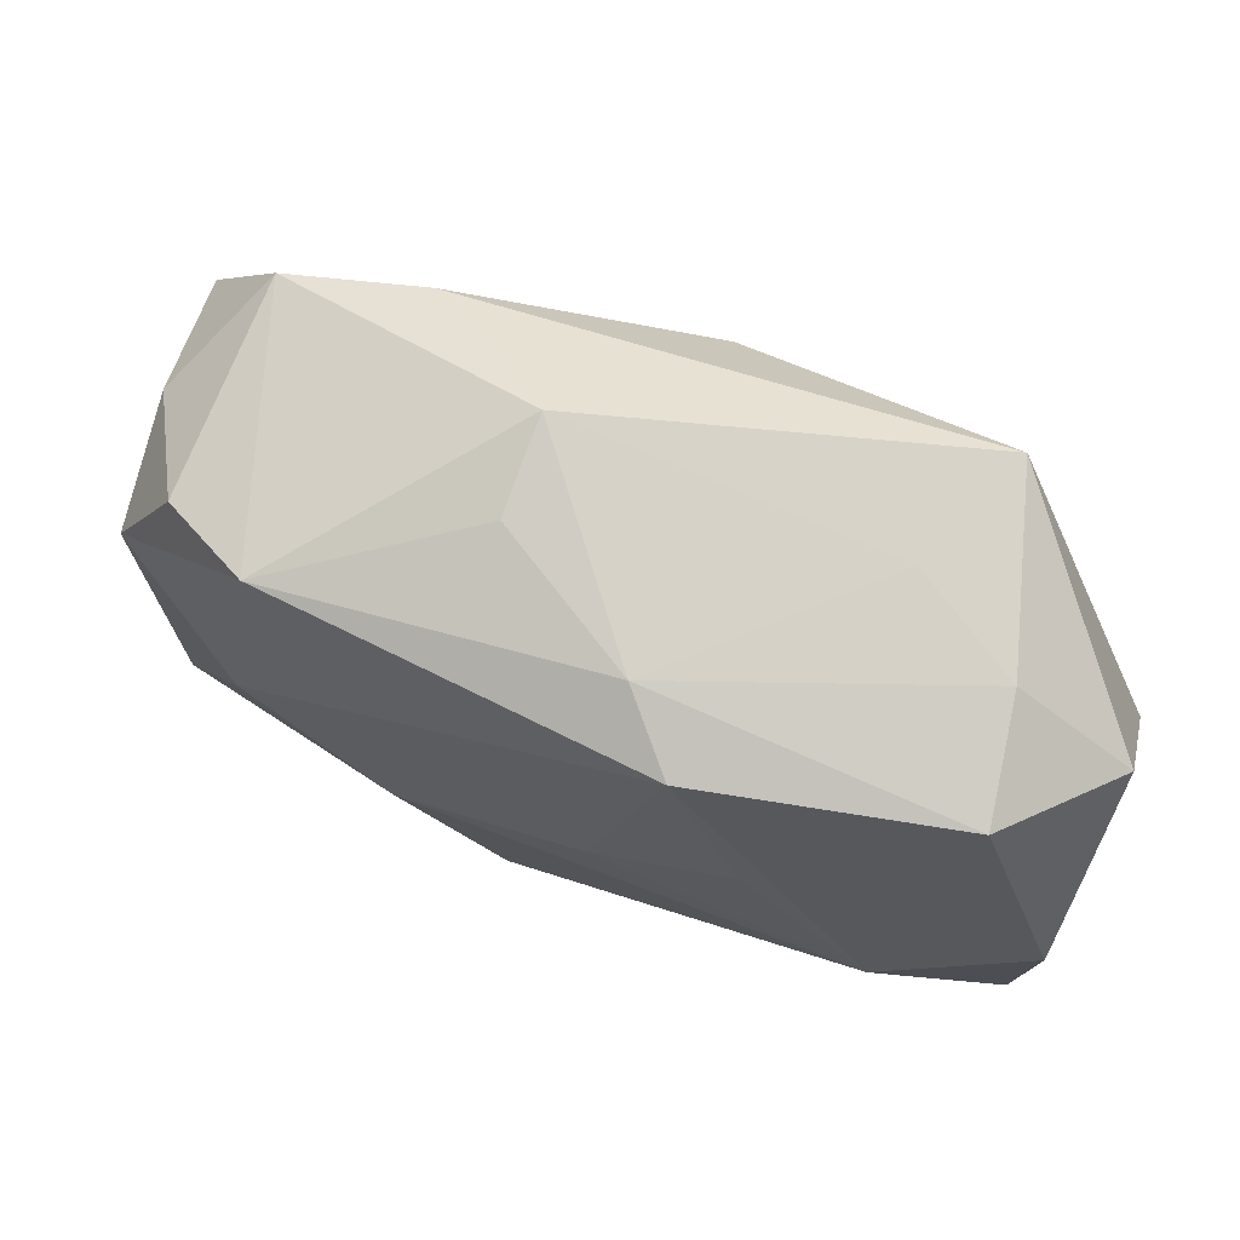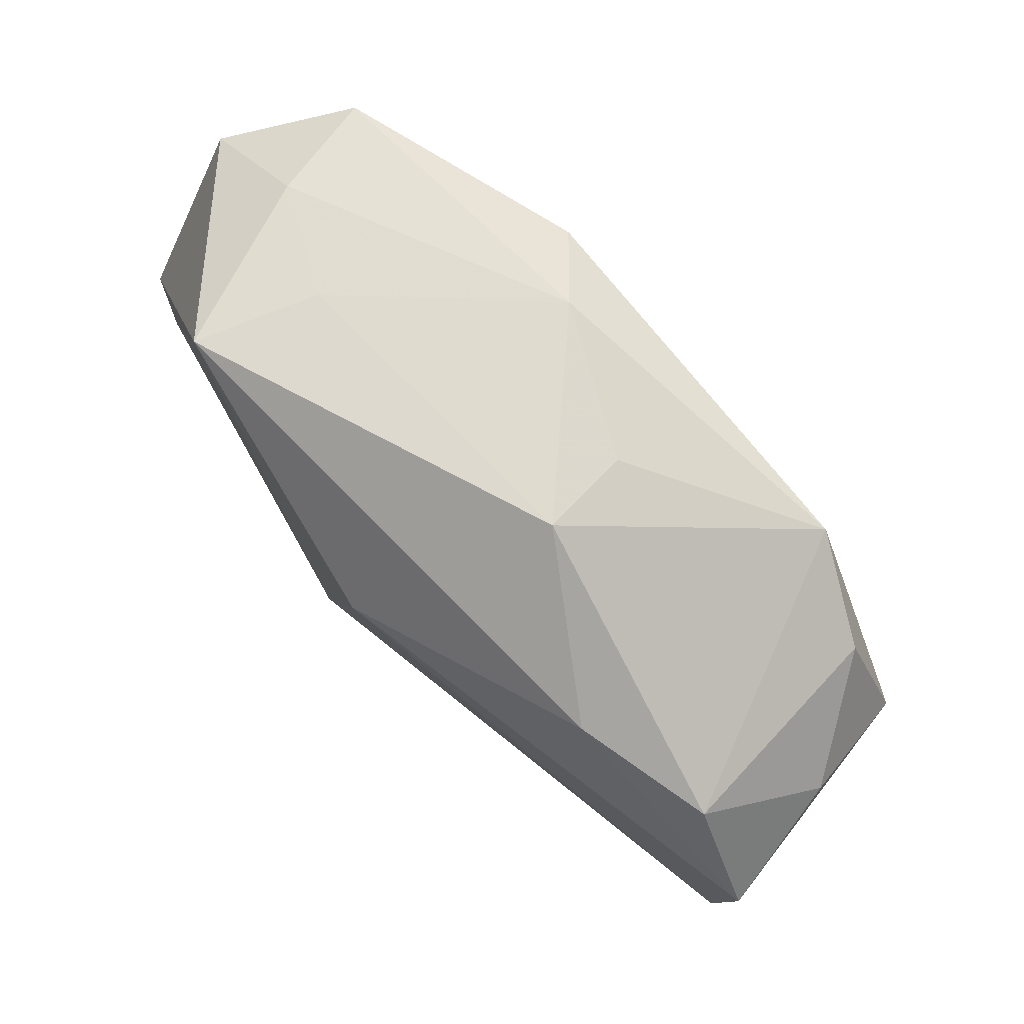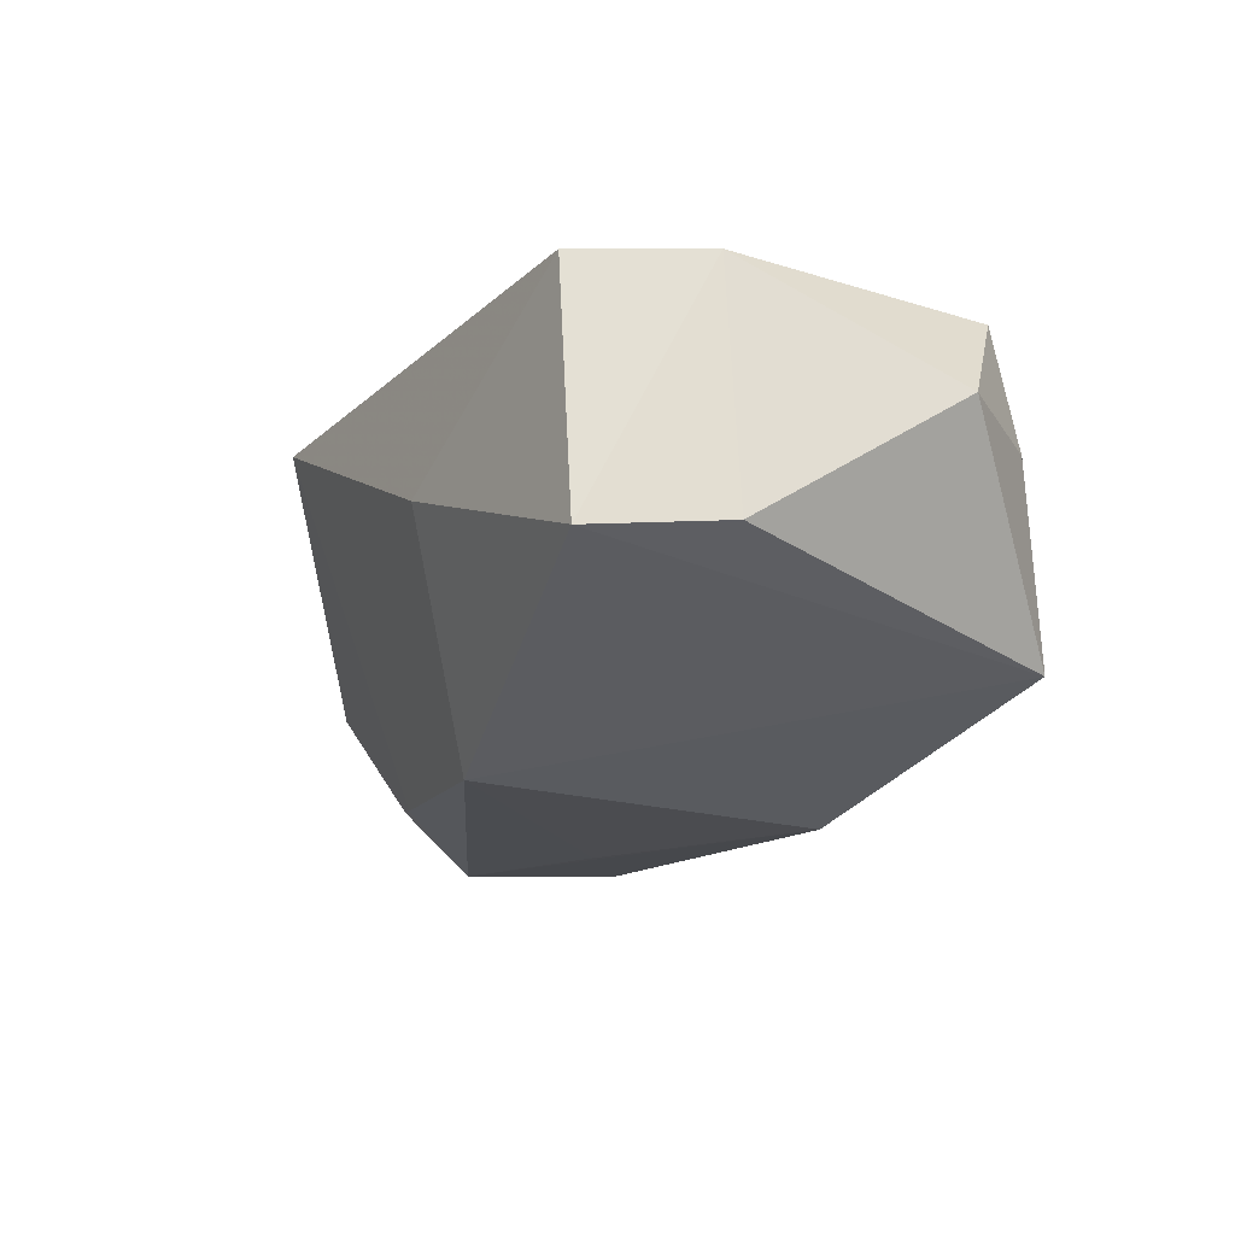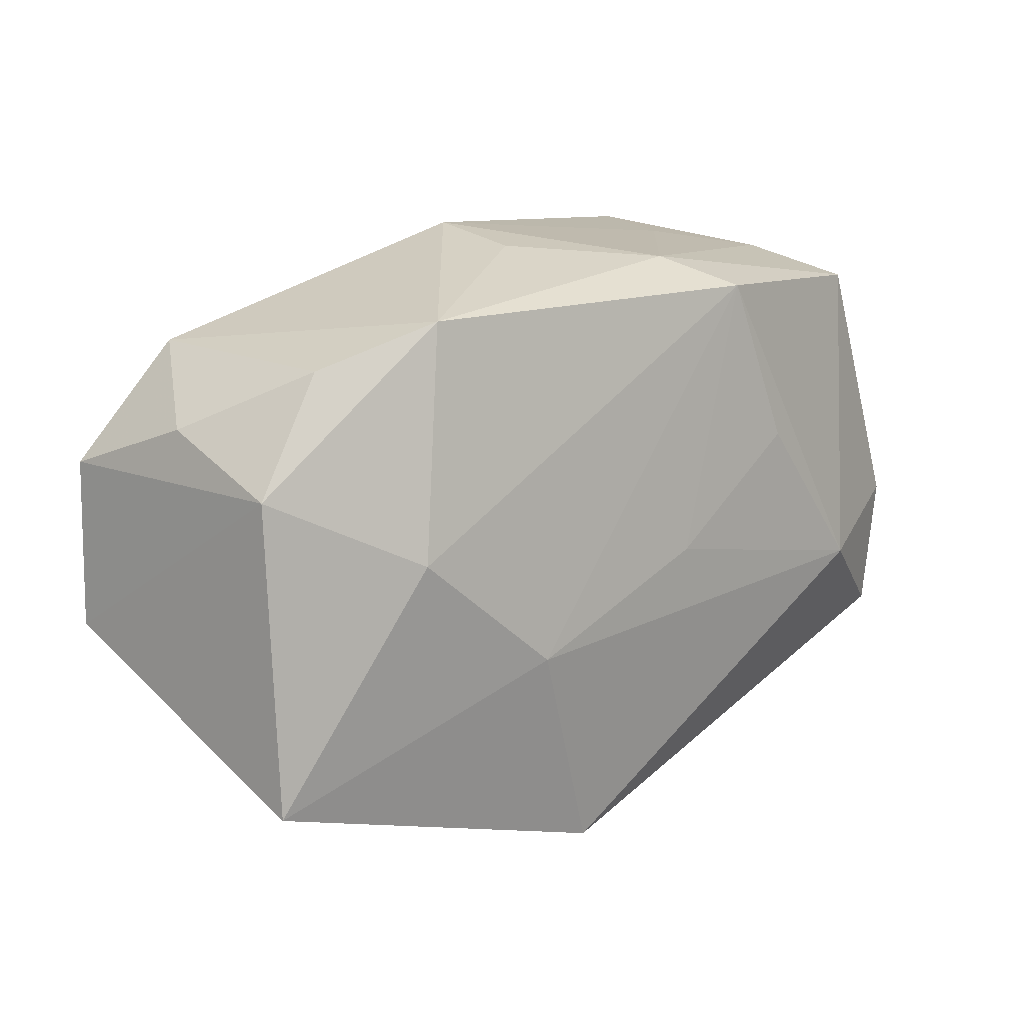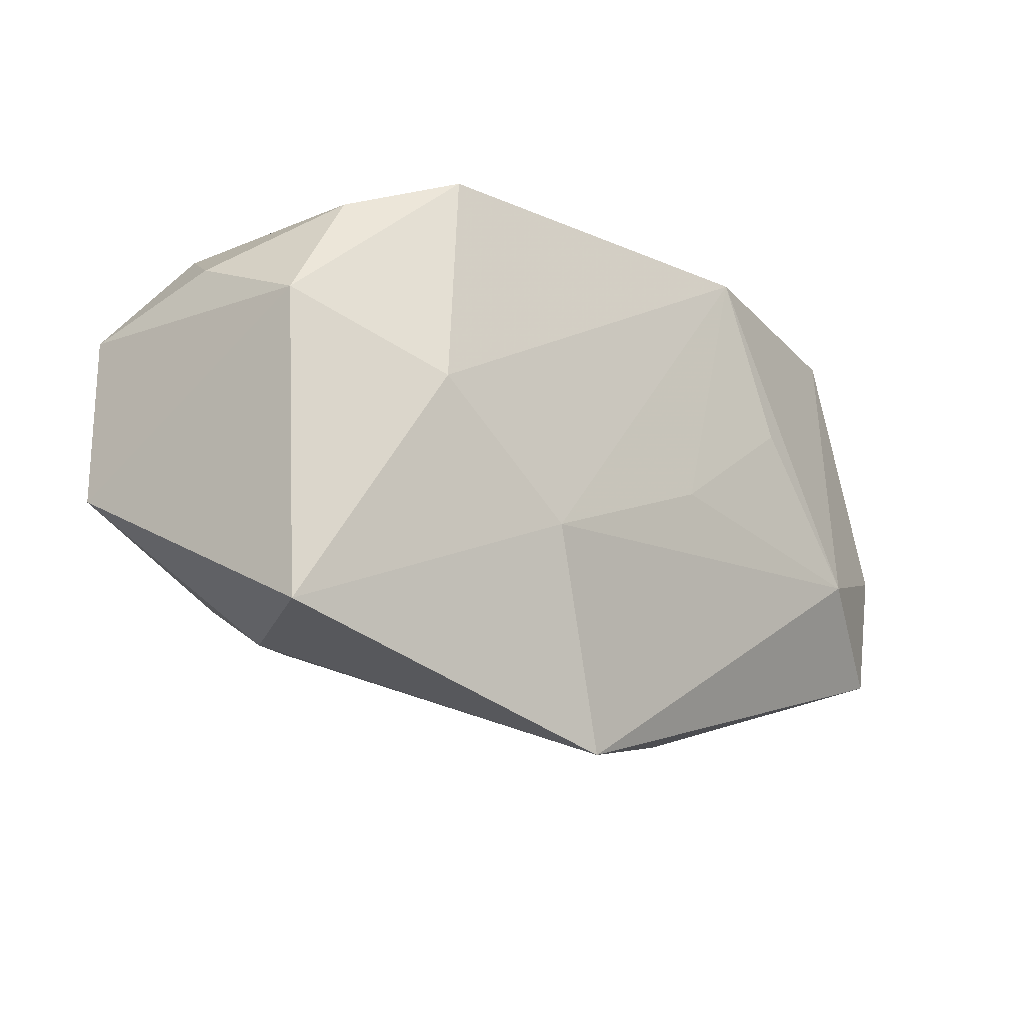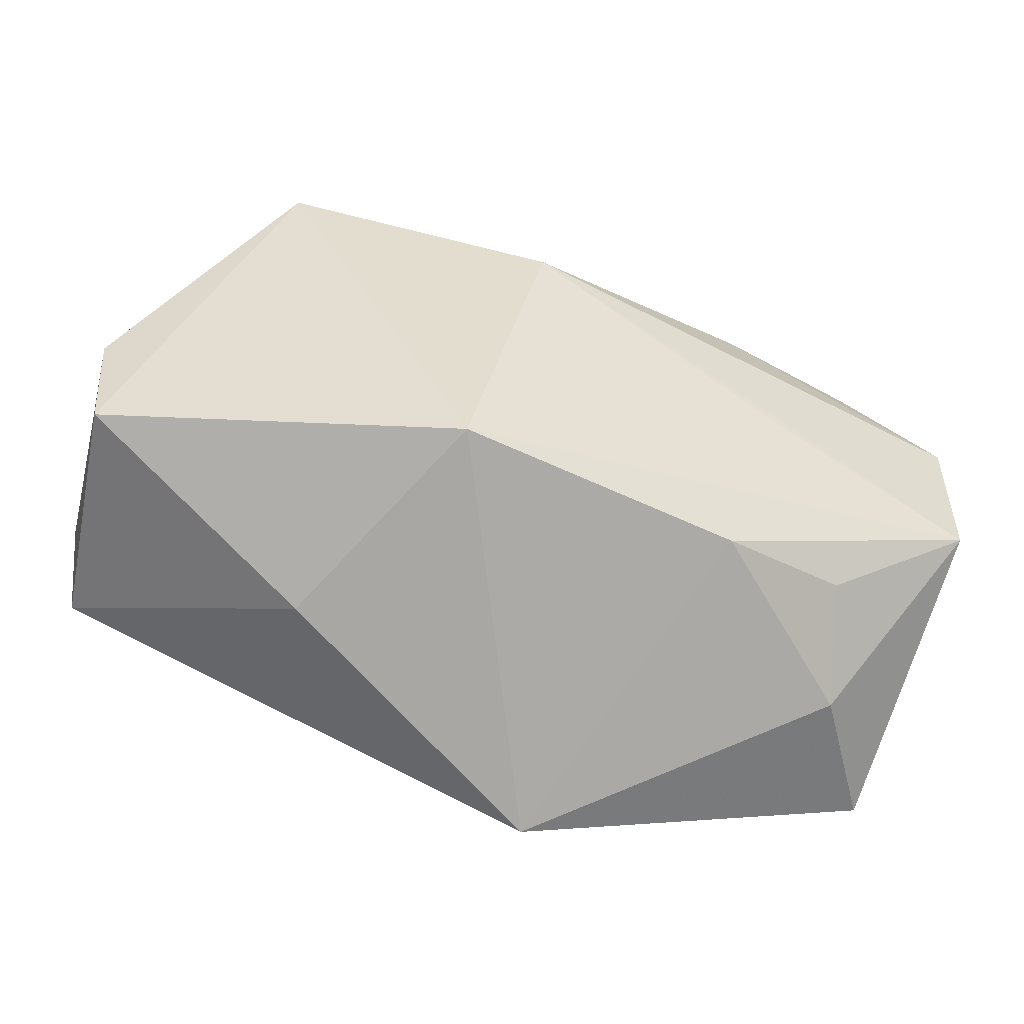
<metadata>
{"format":"obj","ext":"obj","renderer":"f3d","projection":"perspective","resolution":1024,"background":"white","views":[{"elev":67.7,"azim":24.1,"up":"+Y"},{"elev":79.5,"azim":-134.0,"up":"+Y"},{"elev":-21.9,"azim":79.1,"up":"+Z"},{"elev":9.1,"azim":-42.2,"up":"+Y"},{"elev":-21.8,"azim":-45.3,"up":"+Y"},{"elev":-52.7,"azim":166.3,"up":"+Y"}]}
</metadata>
<code>
v -0.02871 -0.0169 -0.01099
v 0.0005531 0.01471 -0.01949
v 0.004444 -0.004009 0.017
v 0.03921 -0.01302 -0.01108
v -0.02621 -0.001954 0.01636
v 0.02481 0.02581 -0.01405
v -0.04115 -0.00932 -0.01327
v -0.005196 -0.0301 0.01341
v -0.007239 0.02382 0.004982
v -0.03701 -0.02293 0.01028
v 0.03857 -0.014 0.01062
v 0.01703 0.005712 0.017
v -0.01303 -0.01181 0.01686
v -0.03063 -0.02259 -0.001724
v 0.04003 -0.001231 -0.01009
v -0.007702 0.02581 -0.003203
v 0.01881 -0.02194 -0.0009251
v -0.04177 0.005408 -0.01234
v -0.03375 0.01579 -0.01005
v -0.03956 0.0091 -0.0002625
v -0.02126 0.01819 -0.01269
v 0.04015 0.01618 0.001329
v 0.03034 0.02301 0.001522
v 0.005713 0.02275 0.01196
v 0.04009 -0.002329 0.01104
v 0.02086 0.02452 -0.003453
v 0.007584 -0.01598 -0.01933
v 0.02801 -0.007088 0.01613
v -0.03276 0.01427 0.009947
v -0.03865 0.003984 0.0104
v 0.0109 0.02008 0.017
v -0.01768 -0.01765 -0.01423
v -0.02331 -0.0001071 -0.01596
v -0.02363 0.01819 0.01474
v 0.03246 0.0202 0.01133
f 21 6 2
f 16 6 21
f 15 6 22
f 4 6 15
f 22 6 23
f 31 24 34
f 16 21 19
f 19 34 16
f 29 34 19
f 33 7 2
f 25 11 4
f 4 15 25
f 25 15 22
f 25 28 11
f 26 23 6
f 24 23 26
f 26 6 16
f 16 24 26
f 12 28 31
f 7 10 30
f 30 34 29
f 7 32 1
f 13 10 8
f 8 28 13
f 11 28 8
f 9 24 16
f 16 34 9
f 9 34 24
f 31 28 35
f 28 25 35
f 35 25 22
f 22 23 35
f 35 24 31
f 35 23 24
f 3 31 13
f 3 12 31
f 13 28 3
f 28 12 3
f 29 19 20
f 20 30 29
f 5 30 10
f 34 30 5
f 5 10 13
f 13 31 5
f 31 34 5
f 4 11 17
f 11 8 17
f 14 1 32
f 32 8 14
f 14 8 10
f 14 10 7
f 7 1 14
f 18 20 19
f 2 7 18
f 7 30 18
f 30 20 18
f 18 21 2
f 18 19 21
f 27 8 32
f 27 17 8
f 4 17 27
f 27 32 7
f 7 33 27
f 27 33 2
f 2 6 27
f 27 6 4

</code>
